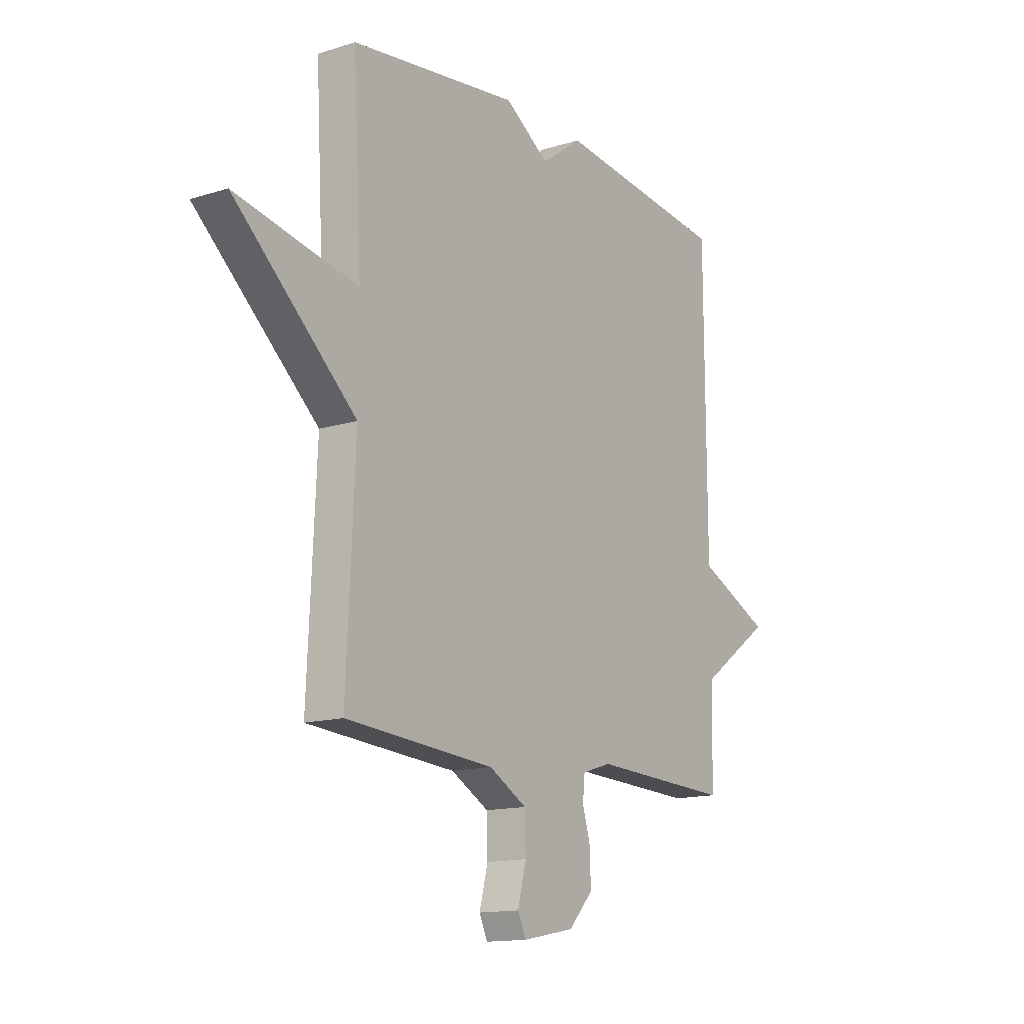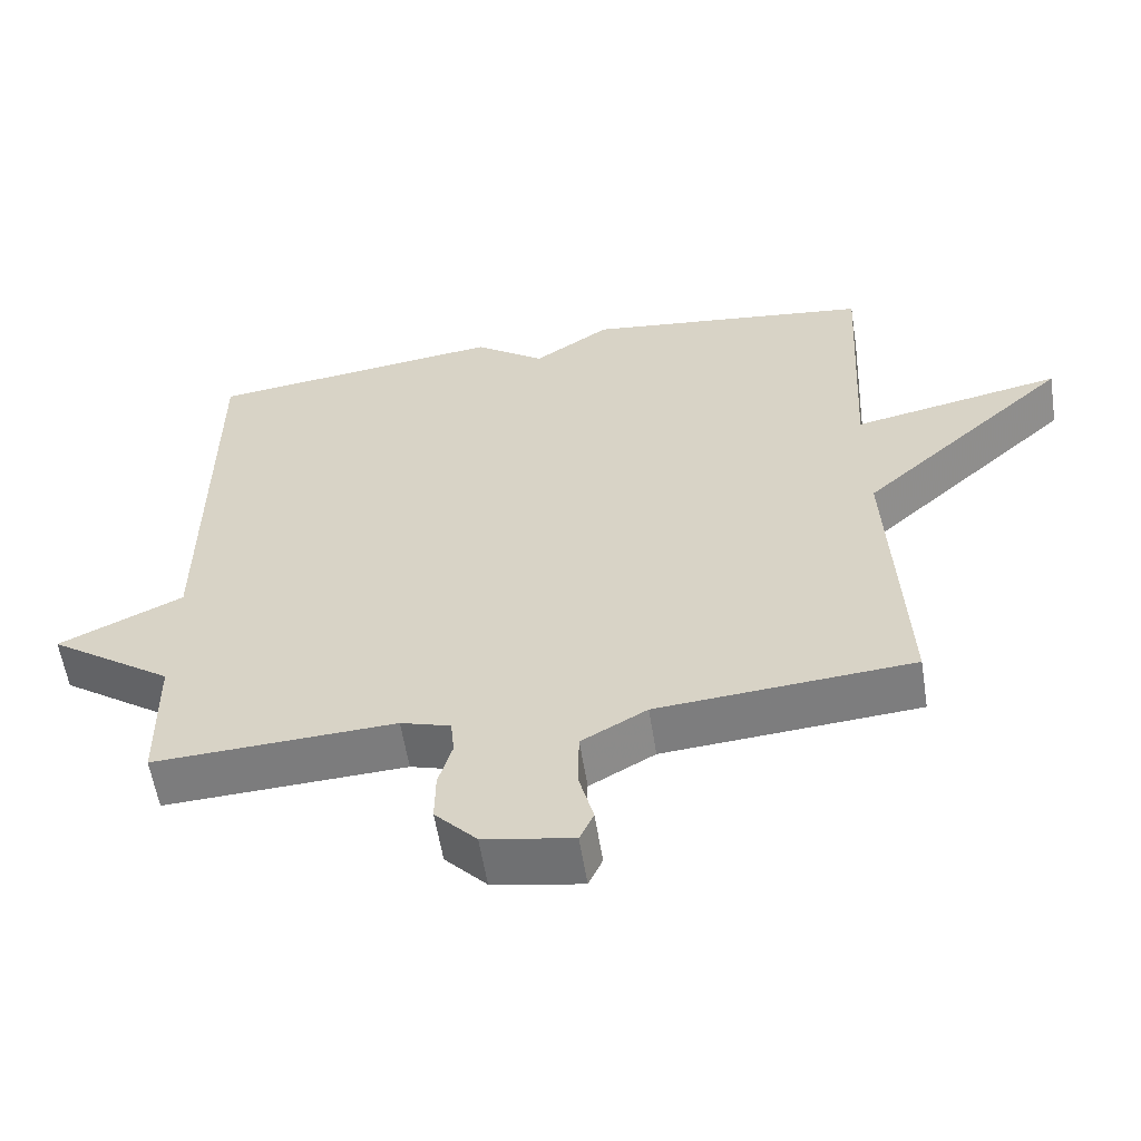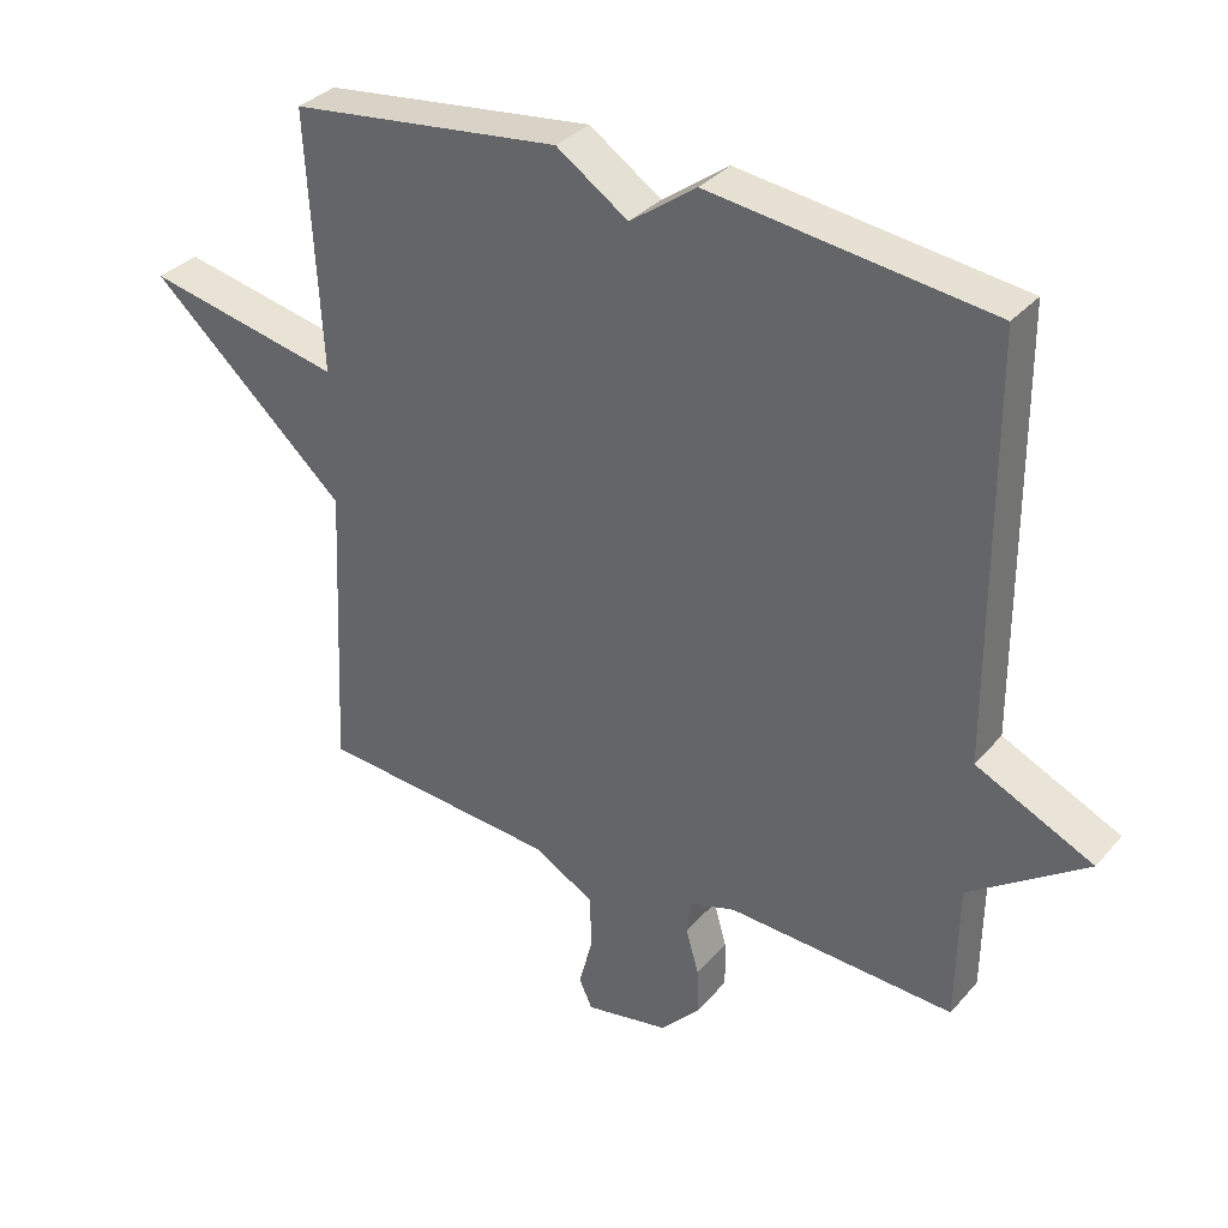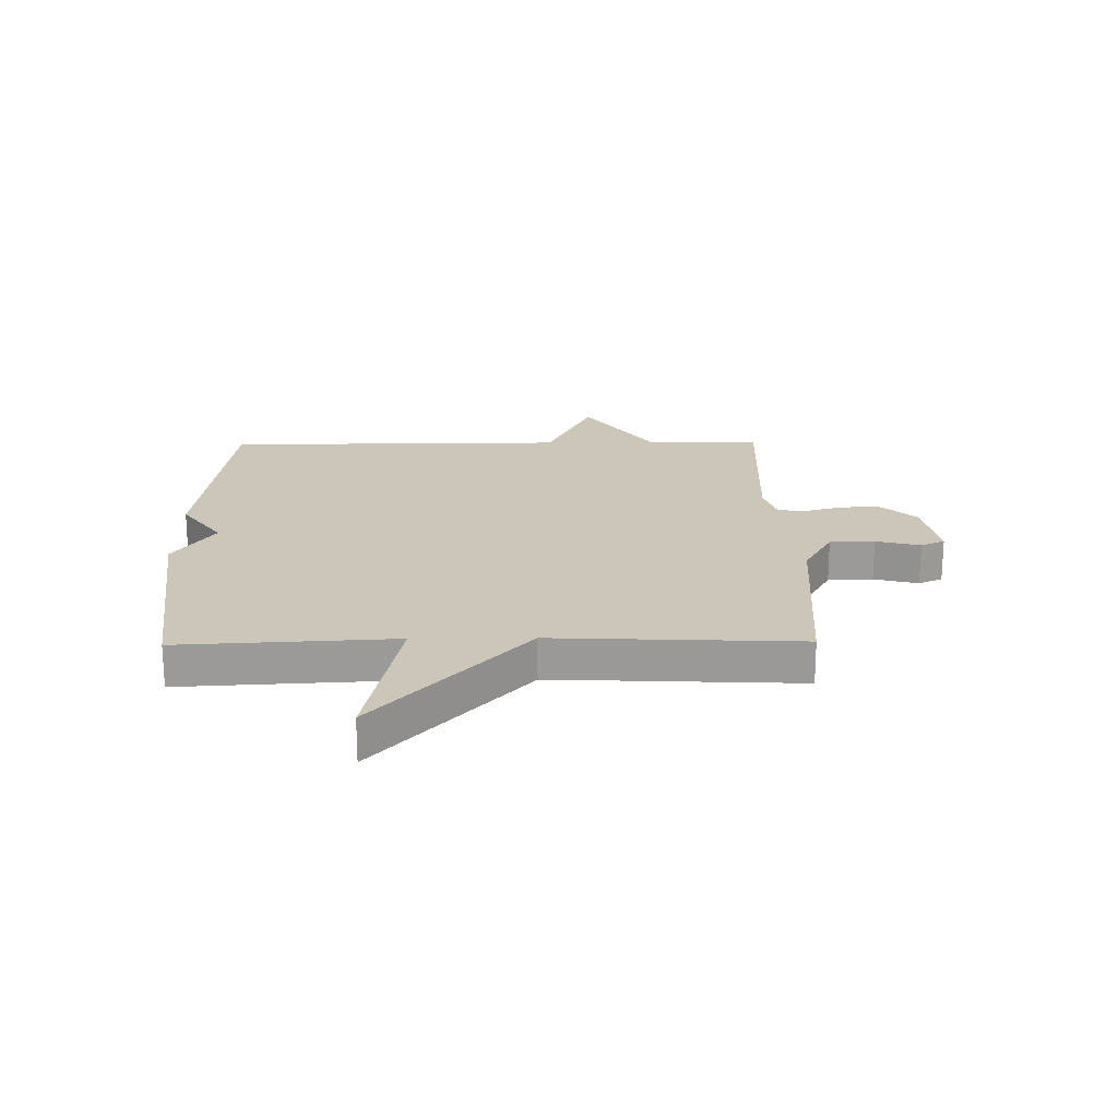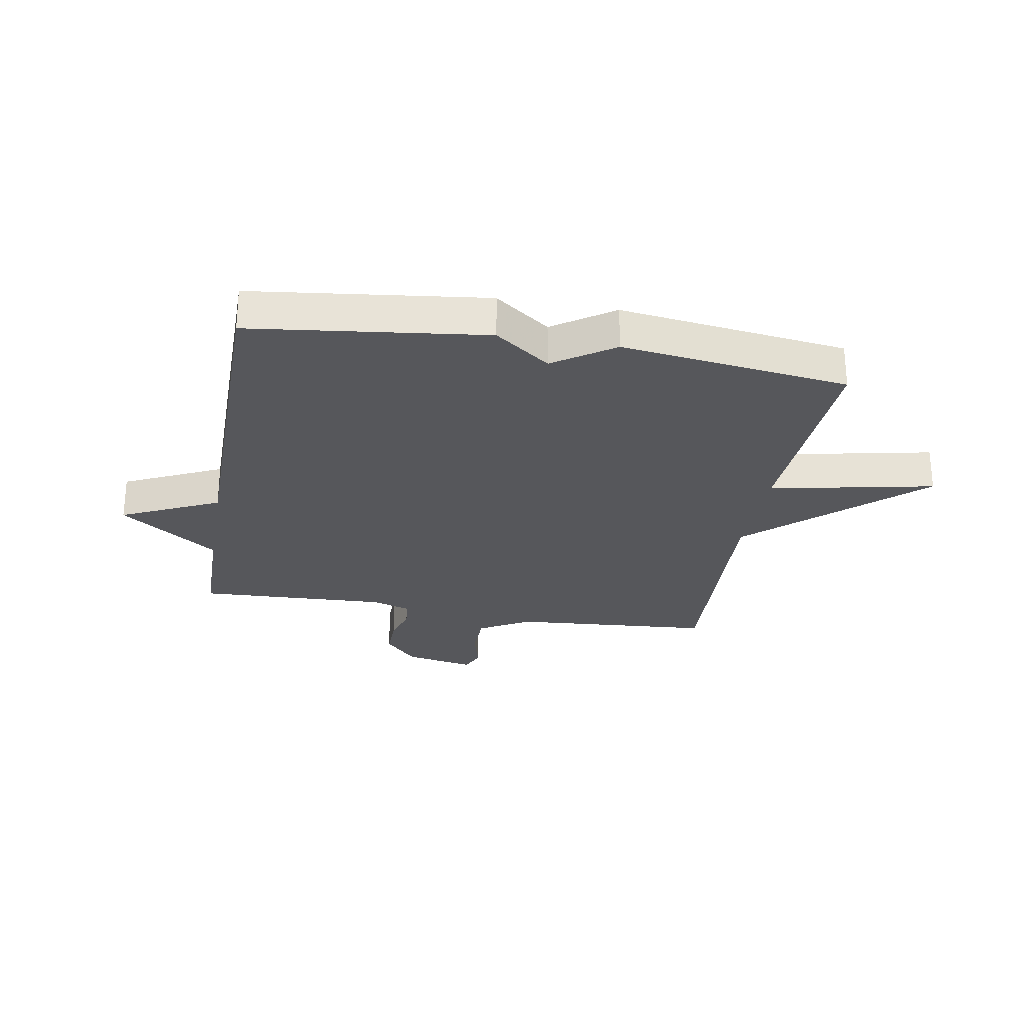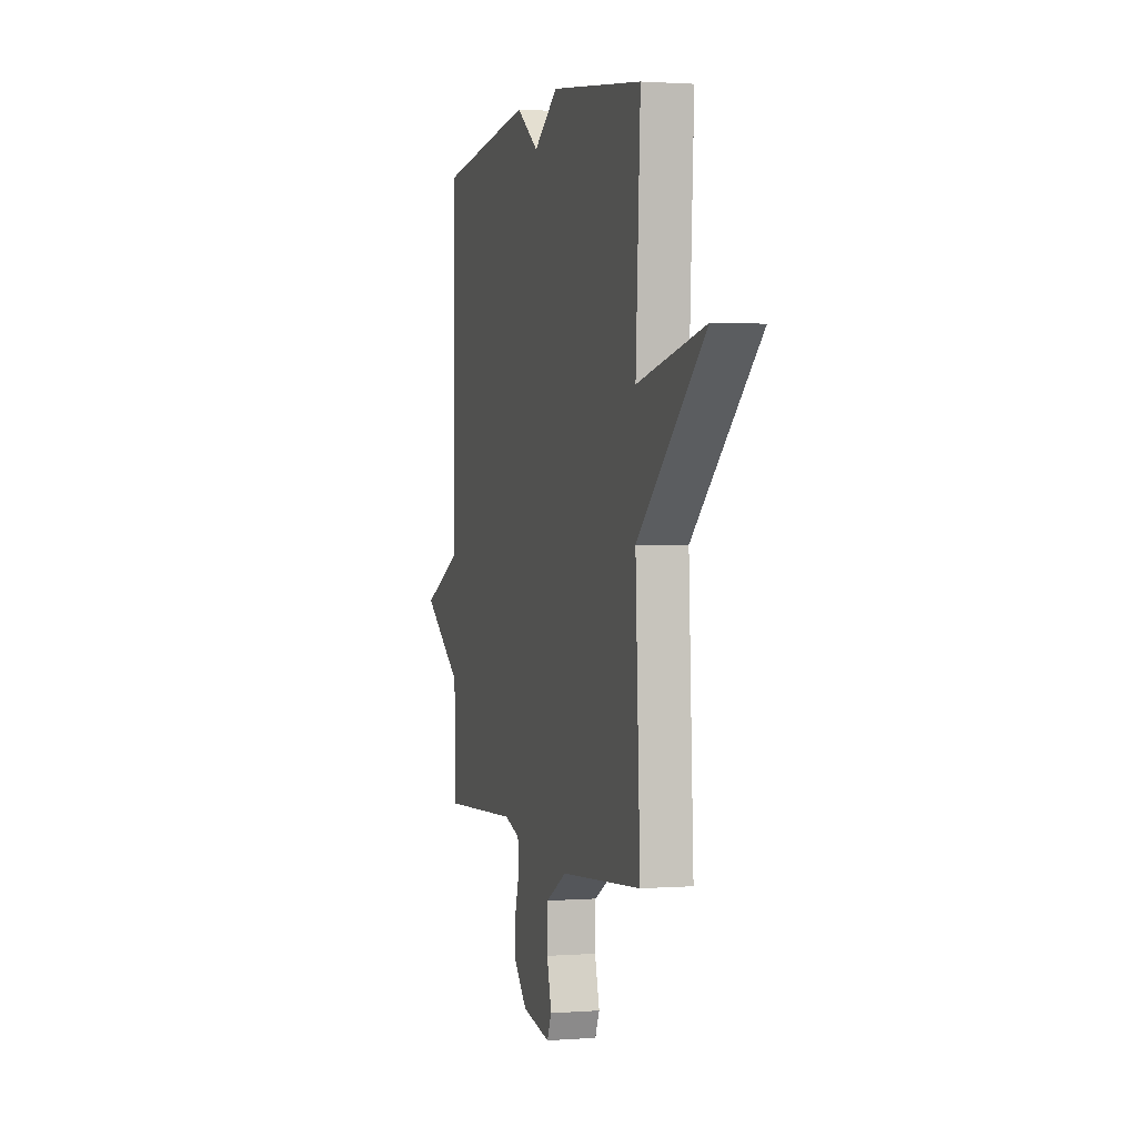
<metadata>
{"format":"obj","ext":"obj","renderer":"f3d","projection":"perspective","resolution":1024,"background":"white","views":[{"elev":-14.0,"azim":124.8,"up":"+Z"},{"elev":-58.2,"azim":9.0,"up":"+Z"},{"elev":34.0,"azim":-145.6,"up":"+Z"},{"elev":20.8,"azim":89.2,"up":"+Y"},{"elev":-27.3,"azim":-9.9,"up":"+Y"},{"elev":1.3,"azim":74.3,"up":"+Z"}]}
</metadata>
<code>
v 0.5 0.07 -0.5
v 0.152 0.07 -0.527
v 0.063 0.07 -0.577
v 0.061 0.07 -0.655
v 0.081 0.07 -0.732
v 0.062 0.07 -0.774
v -0.06 0.07 -0.751
v -0.117 0.07 -0.69
v -0.116 0.07 -0.621
v -0.097 0.07 -0.556
v -0.102 0.07 -0.506
v -0.17 0.07 -0.485
v -0.5 0.07 -0.5
v -0.503 0.07 -0.301
v -0.673 0.07 -0.181
v -0.503 0.07 -0.101
v -0.5 0.07 0.5
v -0.094 0.07 0.55
v 0.002 0.07 0.48
v 0.106 0.07 0.55
v 0.5 0.07 0.5
v 0.48 0.07 0.127
v 0.766 0.07 0.185
v 0.48 0.07 -0.073
v 0.5 0 -0.5
v 0.152 0 -0.527
v 0.063 0 -0.577
v 0.061 0 -0.655
v 0.081 0 -0.732
v 0.062 0 -0.774
v -0.06 0 -0.751
v -0.117 0 -0.69
v -0.116 0 -0.621
v -0.097 0 -0.556
v -0.102 0 -0.506
v -0.17 0 -0.485
v -0.5 0 -0.5
v -0.503 0 -0.301
v -0.673 0 -0.181
v -0.503 0 -0.101
v -0.5 0 0.5
v -0.094 0 0.55
v 0.002 0 0.48
v 0.106 0 0.55
v 0.5 0 0.5
v 0.48 0 0.127
v 0.766 0 0.185
v 0.48 0 -0.073
f 22 23 24
f 19 20 21 22
f 19 22 24
f 18 19 24
f 17 18 24
f 16 17 24
f 24 1 2
f 16 24 2
f 15 16 2
f 14 15 2
f 12 13 14
f 11 12 14 2
f 8 9 10
f 7 8 10
f 6 7 10
f 5 6 10
f 4 5 10
f 3 4 10 11
f 2 3 11
f 48 47 46
f 46 45 44 43
f 48 46 43
f 48 43 42
f 48 42 41
f 48 41 40
f 26 25 48
f 26 48 40
f 26 40 39
f 26 39 38
f 38 37 36
f 26 38 36 35
f 34 33 32
f 34 32 31
f 34 31 30
f 34 30 29
f 34 29 28
f 35 34 28 27
f 35 27 26
f 1 25 26 2
f 2 26 27 3
f 3 27 28 4
f 4 28 29 5
f 5 29 30 6
f 6 30 31 7
f 7 31 32 8
f 8 32 33 9
f 9 33 34 10
f 10 34 35 11
f 11 35 36 12
f 12 36 37 13
f 13 37 38 14
f 14 38 39 15
f 15 39 40 16
f 16 40 41 17
f 17 41 42 18
f 18 42 43 19
f 19 43 44 20
f 20 44 45 21
f 21 45 46 22
f 22 46 47 23
f 23 47 48 24
f 24 48 25 1

</code>
